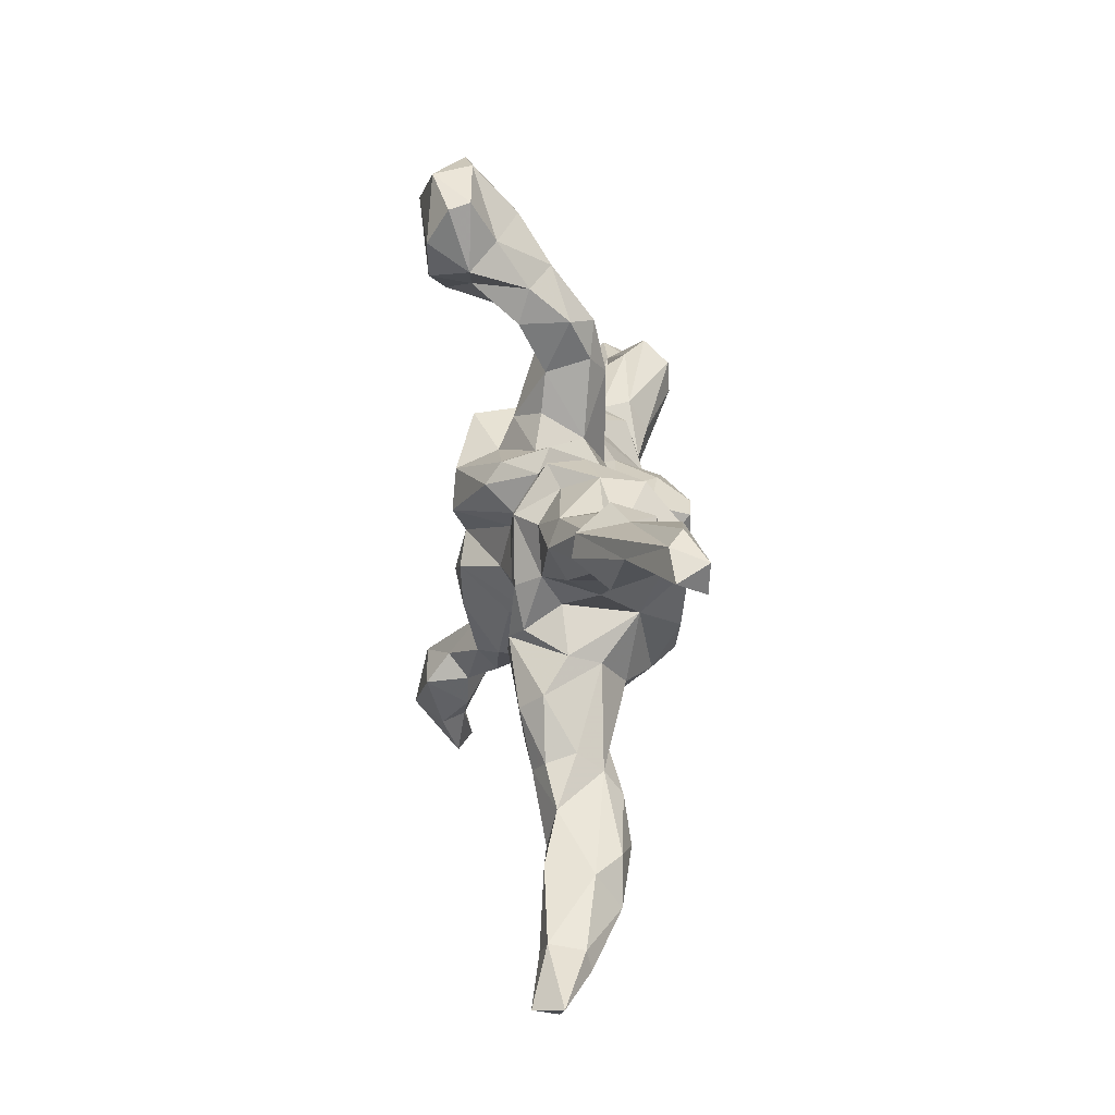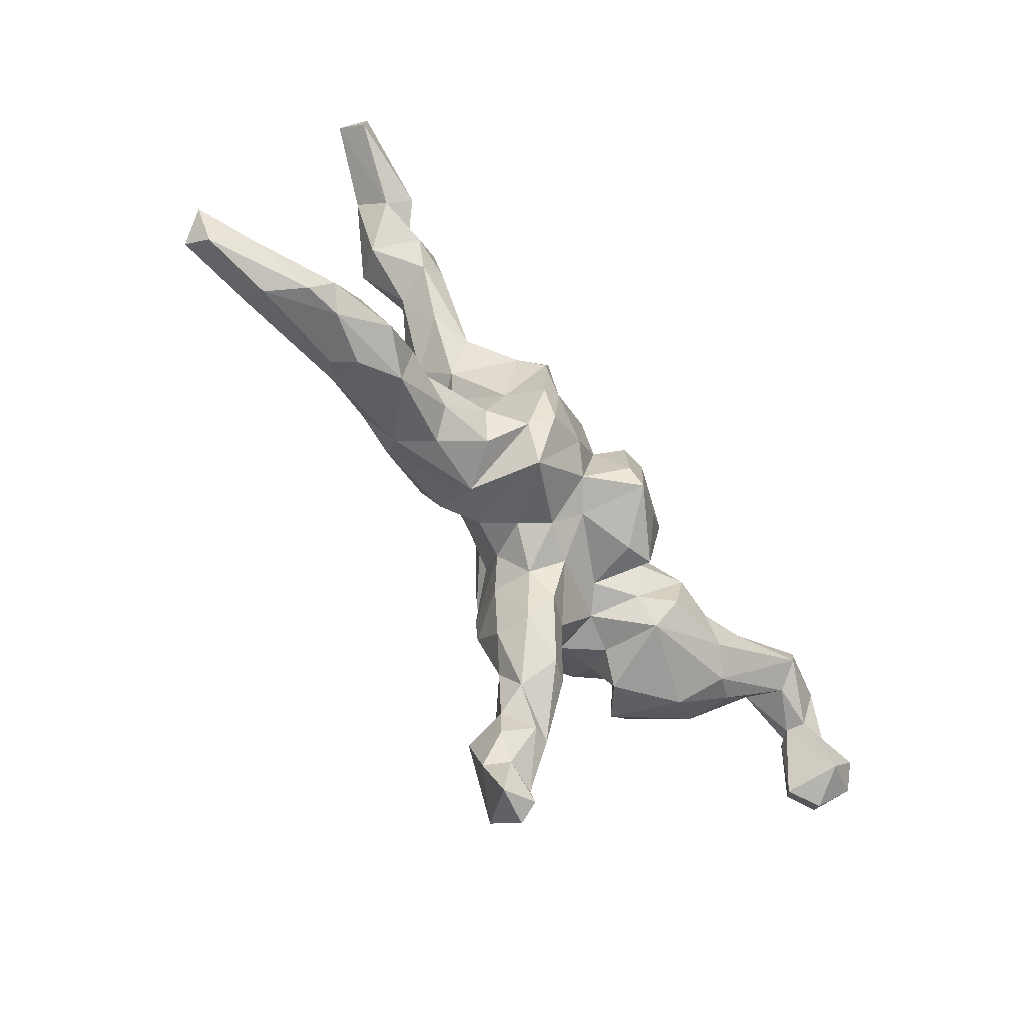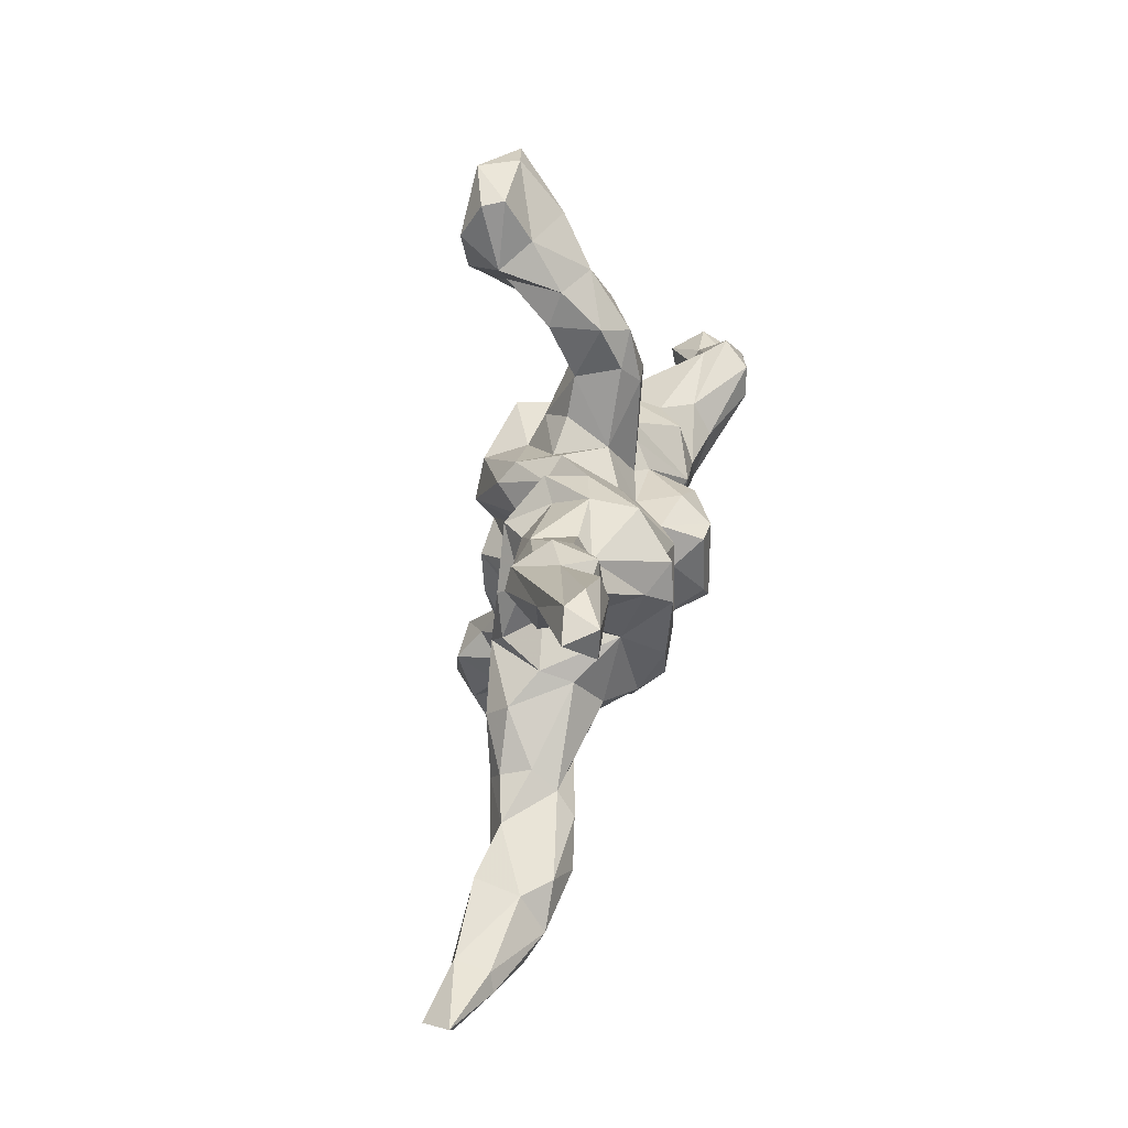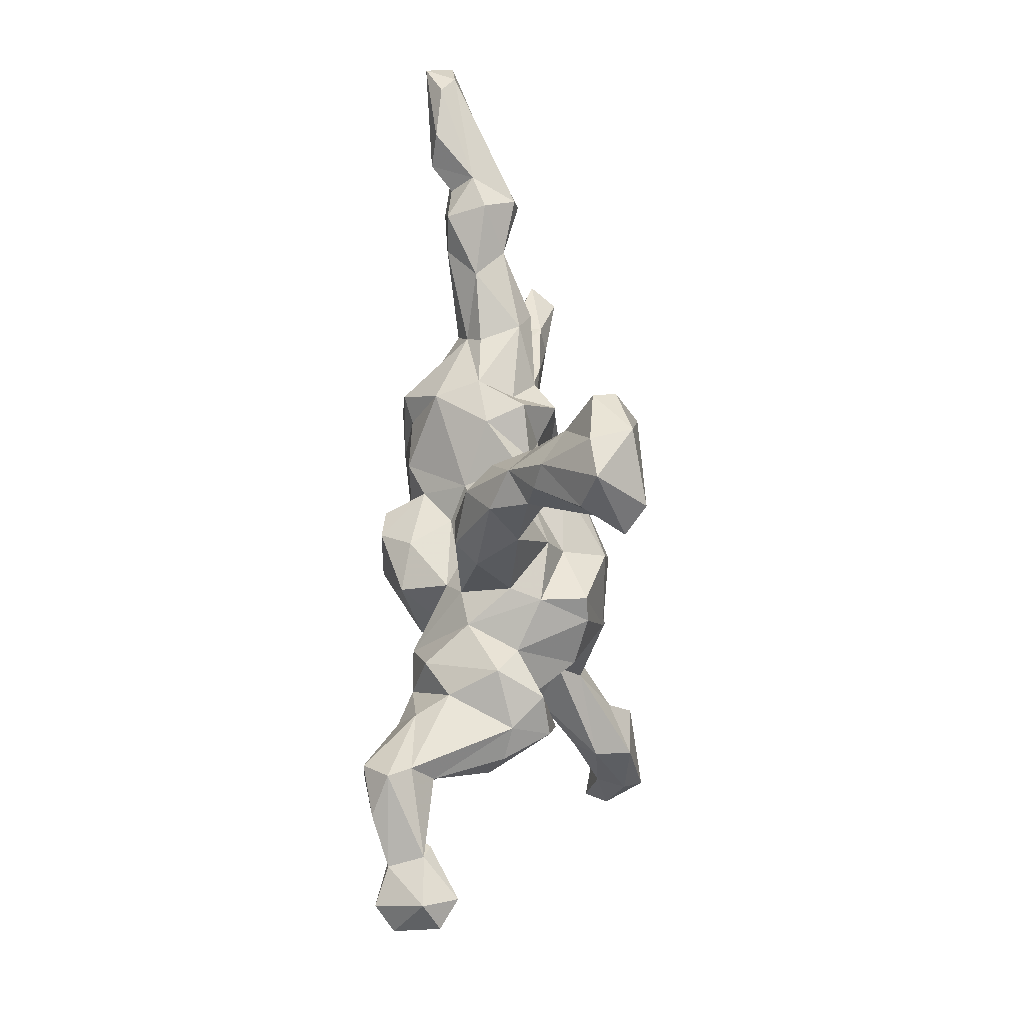
<metadata>
{"format":"obj","ext":"obj","renderer":"f3d","projection":"perspective","resolution":1024,"background":"white","views":[{"elev":34.7,"azim":85.9,"up":"+Y"},{"elev":-70.6,"azim":126.5,"up":"+Y"},{"elev":39.0,"azim":99.0,"up":"+Y"},{"elev":53.0,"azim":-90.2,"up":"+Y"}]}
</metadata>
<code>
v -0.1635 0.5541 0.1443
v -0.0543 -0.1672 -0.03539
v -0.2422 -0.5372 0.1846
v -0.1602 0.4839 0.2194
v 0.03483 0.1434 0.04718
v 0.0644 -0.05101 0.09655
v 0.2861 0.22 0.02962
v -0.173 0.4768 0.1017
v -0.5351 0.02002 -0.2396
v -0.2446 0.0985 0.1448
v 0.0362 -0.0099 -0.1722
v -0.5523 -0.05844 -0.1925
v 0.3191 0.1504 -0.08506
v -0.1782 -0.1148 0.1402
v -0.1991 0.3352 0.08029
v -0.1712 0.03457 -0.1028
v 0.1913 -0.105 0.1102
v 0.1933 -0.1549 -0.1352
v 0.4594 0.3616 -0.03388
v -0.1551 -0.5329 0.2212
v 0.4296 0.2711 -0.1049
v -0.1314 0.2444 0.0238
v 0.1447 0.184 0.01741
v 0.7432 0.3888 -0.1436
v -0.1671 0.2217 -0.0844
v -0.2482 0.3778 0.04017
v 0.0175 -0.1615 -0.05998
v -0.6836 -0.06235 -0.197
v -0.209 0.3971 0.2176
v -0.4283 -0.1425 -0.1289
v 0.6232 -0.3048 -0.04712
v 0.4437 0.2258 -0.02013
v 0.4136 -0.1745 0.06184
v 0.4708 0.2359 -0.09132
v -0.003535 0.172 0.02545
v -0.04936 0.02159 -0.2252
v 0.2005 0.1519 0.05797
v -0.1081 -0.3288 0.1527
v -0.549 0.03499 -0.1574
v -0.0474 0.1384 0.04732
v -0.6749 -0.04522 -0.1363
v 0.07488 0.0696 -0.1764
v -0.2046 0.4125 0.008151
v 0.6087 -0.2443 -0.00507
v -0.1815 -0.1365 -0.004193
v 0.333 0.1956 0.05108
v -0.2279 -0.6205 0.1637
v 0.4591 0.3335 -0.1037
v 0.3293 -0.2429 0.05495
v -0.08738 0.0481 -0.1701
v 0.7079 0.4479 -0.09097
v 0.8254 -0.3158 0.1112
v -0.1299 0.4423 0.1503
v 0.15 0.1044 -0.1698
v -0.3277 0.01966 -0.1387
v 0.1699 -0.1307 -0.1779
v -0.3155 0.04091 0.02373
v 0.7234 -0.278 0.07946
v 0.03597 0.06767 0.09094
v 0.4221 -0.2919 -0.03261
v 0.162 -0.1545 0.08666
v 0.158 -0.05241 0.08018
v -0.005808 0.1132 -0.07039
v 0.3443 -0.08823 0.05952
v 0.5308 0.3287 -0.09704
v -0.7765 -0.1085 -0.1086
v 0.6903 -0.3603 0.04544
v -0.6258 -0.06266 -0.1529
v -0.3587 0.4413 0.1944
v -0.04406 0.05789 -0.09631
v -0.4169 -0.1531 -0.03942
v -0.001228 0.02453 -0.2182
v -0.254 -0.1358 0.01426
v -0.1386 -0.4167 0.1708
v -0.03502 -0.1219 -0.2285
v 0.4144 0.2817 0.000473
v -0.08471 -0.001793 0.1916
v 0.4967 0.334 0.02132
v -0.7406 -0.09312 -0.2184
v 0.3289 0.1297 0.02051
v -0.229 0.1073 0.01127
v 0.5837 -0.3357 -0.02352
v -0.3487 -0.0362 0.06092
v -0.1541 0.5468 0.182
v -0.2615 -0.1574 -0.0943
v 0.1429 0.1895 -0.1238
v 0.5526 0.2672 -0.02701
v -0.1262 -0.1555 0.1889
v -0.2591 -0.04678 -0.1638
v -0.1089 -0.1467 -0.1409
v -0.003368 -0.08707 -0.2226
v -0.69 -0.1579 -0.1005
v 0.05722 -0.1691 -0.01023
v -0.6479 -0.05846 -0.126
v -0.1891 -0.4367 0.1322
v 0.6262 0.3728 -0.03908
v -0.009855 -0.07344 0.1118
v -0.129 -0.07384 0.1676
v -0.2357 0.2613 0.02467
v 0.1595 0.2125 -0.04526
v -0.0205 0.1355 0.1068
v -0.2079 0.06595 -0.07618
v -0.207 -0.04125 0.1796
v 0.7532 -0.3112 0.0122
v -0.1488 0.3974 0.04907
v 0.09039 0.1165 0.06205
v -0.05364 -0.2966 0.1161
v -0.1075 0.1771 0.03269
v 0.2274 -0.01399 -0.1086
v 0.3893 -0.2083 0.08188
v -0.7602 -0.05754 -0.1363
v -0.07132 -0.113 0.1813
v 0.5208 -0.3103 0.04232
v -0.1778 -0.6212 0.1926
v -0.1597 -0.1346 -0.1538
v -0.2146 0.2212 -0.08311
v -0.4781 -0.05587 -0.000468
v 0.6991 -0.3211 0.09072
v -0.3672 0.05576 -0.01071
v -0.2859 -0.08472 0.06982
v 0.5122 0.2818 -0.1101
v -0.1764 0.3182 -0.06355
v -0.2445 -0.5486 0.2719
v -0.3367 0.487 0.1224
v -0.2553 0.3496 0.1878
v 0.3202 -0.2095 -0.04678
v -0.1358 0.338 -0.01938
v -0.2568 -0.125 -0.1477
v -0.4774 -0.104 -0.02613
v -0.4249 0.003139 -0.1541
v -0.004901 0.1006 0.1359
v -0.2656 0.05962 0.1482
v -0.6182 -0.005299 -0.2237
v -0.01981 -0.1811 0.0975
v 0.5943 0.4123 -0.125
v 0.1056 0.2091 0.03708
v -0.07315 -0.244 0.004537
v -0.006716 0.01219 0.0924
v 0.2846 -0.2349 -0.001327
v -0.1603 0.005309 -0.1857
v 0.04421 -0.121 -0.1502
v -0.5233 -0.03448 -0.2418
v -0.1346 0.338 0.06866
v -0.1772 0.3971 0.1459
v -0.3338 0.4835 0.2274
v 0.3 0.07751 -0.03639
v -0.1363 0.08836 0.1062
v -0.1431 -0.479 0.173
v 0.2444 0.09401 -0.1493
v -0.2509 0.1037 0.06496
v 0.3923 0.1693 -0.06122
v -0.1678 -0.3789 0.2049
v -0.3066 -0.01352 0.1243
v -0.1315 -0.2329 0.02849
v -0.2455 0.569 0.2049
v 0.153 0.142 0.09577
v -0.3319 0.5583 0.1466
v 0.01745 0.05923 -0.1465
v -0.2446 0.2017 -0.04627
v 0.5136 0.3005 0.02792
v 0.5033 -0.2815 -0.07303
v -0.07384 -0.1986 0.1775
v -0.2842 0.3876 0.1674
v 0.3077 -0.1969 0.09133
v 0.0941 -0.08767 -0.1785
v -0.7433 -0.1721 -0.1329
v -0.1817 -0.3424 0.06678
v 0.2594 0.2125 -0.04237
v -0.2439 -0.6253 0.2046
v 0.4954 -0.3255 0.002262
v -0.258 -0.4132 0.1772
v -0.4742 -0.1239 -0.1118
v -0.3758 -0.1263 -0.1624
v 0.2148 -0.06102 0.1093
v -0.3154 -0.1565 0.04047
v 0.2837 0.1874 -0.06783
v 0.1672 -0.2001 0.01183
v -0.1252 -0.3877 0.1166
v 0.09902 -0.1707 0.04436
v 0.2252 0.008512 0.02077
v 0.2301 0.06948 0.05454
v -0.1641 -0.2506 0.1036
v 0.5256 0.369 -0.05693
v -0.2077 -0.1181 -0.0934
v -0.201 -0.1351 0.07919
v 0.3627 0.2805 -0.0505
v 0.5653 -0.2437 -0.05183
v -0.1488 -0.431 0.2484
v -0.2668 0.4445 0.04927
v -0.2475 -0.4271 0.2446
v -0.1355 -0.1261 -0.04539
v 0.571 0.3539 -0.1343
v 0.02322 -0.1527 0.06116
v 0.2043 -0.05897 -0.181
v -0.01058 -0.1316 -0.1091
v 0.2544 -0.1358 -0.08512
v -0.2343 0.3457 -0.02325
v -0.1072 -0.07038 -0.204
v 0.3267 -0.1251 0.09924
v -0.024 -0.1944 0.02308
v -0.179 -0.06055 -0.1225
v 0.2883 -0.06968 -0.04069
v 0.7407 0.4408 -0.1459
v 0.2429 -0.02826 0.08559
v -0.1383 0.05174 -0.081
v -0.6311 -0.06799 -0.1885
v -0.6982 -0.1593 -0.2025
v 0.6499 -0.3521 -0.01678
v 0.07784 0.1959 -0.03057
v 0.6011 0.3288 -0.09461
v -0.3896 0.01264 -0.0966
v -0.1576 -0.2884 0.1459
v 0.4192 -0.1909 -0.03406
v 0.1938 0.1269 -0.1852
v -0.2528 0.4891 0.06103
v 0.2198 -0.1932 -0.06429
v 0.4078 -0.1604 0.009699
v -0.05449 -0.3036 0.04971
v -0.5428 -0.01256 -0.1212
v 0.7624 0.4226 -0.09582
v -0.4106 -0.05041 -0.1871
v 0.7389 -0.2812 0.02003
v -0.4307 -0.05176 0.08
v 0.5781 -0.2467 0.07495
v -0.2256 -0.4284 0.1357
v 0.2129 0.05899 -0.1911
v 0.4914 -0.2854 0.06537
v -0.2671 0.5727 0.1368
v -0.1785 -0.5312 0.1787
v -0.1248 0.05956 0.1823
v 0.2131 0.04163 0.09837
v -0.09217 0.132 -0.04051
v 0.1398 -0.2161 -0.119
v -0.3804 -0.1088 0.09234
v 0.1698 -0.02103 -0.1889
v -0.3937 0.01085 0.06881
v 0.8556 -0.2884 0.06194
v -0.7331 -0.08562 -0.07851
v -0.7691 -0.1319 -0.1876
v -0.14 0.2629 -0.05452
v -0.1358 -0.3546 0.04799
v 0.436 -0.2284 -0.06524
v -0.2604 -0.5369 0.2371
v -0.2726 0.05922 -0.06353
v 0.2943 -0.0467 0.01543
v -0.5726 0.05026 -0.1962
v 0.4846 -0.2133 0.04763
v -0.4427 -0.01214 0.01439
v -0.3346 -0.06452 -0.1639
v 0.6729 0.4536 -0.1152
v -0.1555 0.1435 0.0783
v 0.8106 -0.3433 0.06692
f 148 20 229
f 242 60 126
f 169 114 123
f 47 169 3
f 3 169 243
f 169 123 243
f 95 148 229
f 95 229 3
f 3 243 171
f 95 74 148
f 95 3 225
f 225 3 171
f 218 107 178
f 178 107 38
f 178 74 95
f 178 95 225
f 171 167 225
f 212 171 190
f 171 182 167
f 182 171 212
f 126 139 216
f 216 139 177
f 200 218 137
f 218 200 134
f 218 134 107
f 154 167 182
f 196 213 126
f 196 126 216
f 233 179 93
f 93 193 200
f 93 200 27
f 200 193 134
f 45 154 182
f 45 182 185
f 185 182 14
f 202 196 109
f 120 185 153
f 46 76 7
f 32 76 46
f 32 160 76
f 32 87 160
f 34 87 32
f 181 46 37
f 80 46 181
f 80 32 46
f 77 131 230
f 231 181 156
f 181 37 156
f 174 204 231
f 227 247 110
f 227 224 247
f 58 44 224
f 113 67 227
f 118 224 227
f 118 58 224
f 237 104 222
f 67 118 227
f 237 252 104
f 208 252 67
f 104 252 208
f 145 4 155
f 4 84 155
f 84 1 155
f 29 4 145
f 53 84 4
f 53 4 29
f 96 51 78
f 51 183 78
f 51 250 183
f 210 220 96
f 96 220 51
f 210 24 220
f 78 19 76
f 96 78 160
f 160 87 96
f 160 78 76
f 52 58 118
f 237 222 58
f 52 237 58
f 67 52 118
f 67 252 52
f 252 237 52
f 187 242 213
f 152 38 212
f 107 162 38
f 60 49 139
f 126 60 139
f 170 49 60
f 242 161 60
f 187 161 242
f 219 39 41
f 219 41 68
f 68 41 94
f 142 173 30
f 207 68 92
f 92 238 66
f 166 92 66
f 173 142 221
f 142 30 12
f 12 30 172
f 206 12 68
f 68 94 92
f 92 94 238
f 94 41 238
f 41 28 111
f 238 41 111
f 238 111 66
f 9 221 142
f 130 9 246
f 246 9 133
f 41 39 246
f 246 133 28
f 246 28 41
f 207 92 166
f 207 239 79
f 239 207 166
f 239 166 66
f 142 12 206
f 206 68 207
f 206 79 28
f 206 207 79
f 28 79 111
f 111 79 239
f 111 239 66
f 133 142 206
f 142 133 9
f 133 206 28
f 187 31 161
f 44 31 187
f 152 212 190
f 38 152 74
f 178 38 74
f 82 170 60
f 161 82 60
f 31 82 161
f 190 171 243
f 188 190 123
f 188 152 190
f 188 74 152
f 148 188 20
f 148 74 188
f 123 190 243
f 20 188 123
f 215 124 157
f 228 215 157
f 124 163 69
f 124 189 163
f 124 215 189
f 26 163 189
f 156 136 106
f 37 23 156
f 146 151 80
f 151 32 80
f 103 10 132
f 131 101 230
f 59 62 106
f 106 231 156
f 62 231 106
f 204 181 231
f 146 80 181
f 103 230 10
f 98 77 103
f 77 230 103
f 98 138 77
f 138 59 77
f 6 59 138
f 6 62 59
f 62 174 231
f 180 181 204
f 112 98 88
f 97 98 112
f 245 180 204
f 46 7 37
f 59 131 77
f 214 54 86
f 214 226 235
f 214 149 226
f 248 117 223
f 236 248 223
f 234 236 223
f 236 119 248
f 83 57 236
f 214 235 54
f 235 226 194
f 89 16 201
f 173 128 85
f 36 75 198
f 198 75 115
f 198 115 140
f 140 115 201
f 89 201 184
f 89 184 128
f 172 71 129
f 129 117 219
f 72 91 36
f 91 75 36
f 36 198 140
f 244 89 55
f 55 89 249
f 55 249 211
f 248 219 117
f 36 140 50
f 16 50 140
f 119 55 211
f 211 130 39
f 211 39 248
f 219 248 39
f 89 128 249
f 249 173 221
f 173 85 30
f 172 129 219
f 211 249 130
f 172 219 12
f 12 219 68
f 130 249 221
f 221 9 130
f 130 246 39
f 129 223 117
f 234 223 129
f 83 236 234
f 194 226 109
f 175 83 234
f 175 120 83
f 175 73 120
f 185 120 73
f 45 185 73
f 2 45 191
f 195 2 191
f 109 196 18
f 2 137 154
f 45 2 154
f 2 200 137
f 2 195 27
f 27 200 2
f 27 233 93
f 233 18 177
f 18 216 177
f 137 167 154
f 167 137 241
f 196 216 18
f 157 155 228
f 228 8 215
f 155 1 228
f 228 1 8
f 53 8 1
f 84 53 1
f 125 145 69
f 163 125 69
f 125 29 145
f 144 29 125
f 53 29 144
f 53 144 105
f 105 8 53
f 250 203 135
f 51 203 250
f 220 203 51
f 192 65 183
f 135 192 183
f 250 135 183
f 192 24 210
f 203 192 135
f 203 24 192
f 24 203 220
f 76 186 7
f 76 19 186
f 19 48 186
f 210 96 87
f 78 183 19
f 30 71 172
f 85 71 30
f 128 184 85
f 191 201 115
f 115 90 191
f 75 90 115
f 75 195 90
f 75 141 195
f 233 177 179
f 120 153 83
f 149 146 109
f 149 109 226
f 150 57 132
f 153 132 57
f 153 57 83
f 149 214 176
f 35 63 232
f 81 244 150
f 150 244 57
f 86 176 214
f 209 86 63
f 232 22 108
f 22 232 240
f 81 251 99
f 22 240 127
f 159 81 99
f 122 127 240
f 26 197 99
f 197 159 99
f 127 122 43
f 122 197 43
f 241 178 225
f 241 225 167
f 137 218 241
f 241 218 178
f 75 91 141
f 119 211 248
f 249 128 173
f 244 55 119
f 102 89 244
f 16 89 102
f 205 16 102
f 70 50 16
f 70 158 50
f 158 36 50
f 158 72 36
f 140 201 16
f 158 11 72
f 42 165 11
f 158 42 11
f 42 235 165
f 54 235 42
f 201 191 184
f 72 11 91
f 91 11 141
f 165 235 56
f 235 194 56
f 71 234 129
f 165 141 11
f 47 114 169
f 229 47 3
f 229 114 47
f 229 20 114
f 43 26 189
f 215 43 189
f 43 197 26
f 105 127 43
f 15 26 99
f 22 127 143
f 127 105 143
f 22 15 99
f 22 99 251
f 108 22 251
f 143 15 22
f 40 108 251
f 232 108 40
f 101 35 40
f 35 232 40
f 136 209 5
f 136 100 209
f 100 86 209
f 23 100 136
f 100 176 86
f 168 176 100
f 147 150 10
f 150 251 81
f 147 251 150
f 209 63 35
f 5 209 35
f 10 150 132
f 20 123 114
f 8 43 215
f 15 163 26
f 168 100 7
f 175 234 71
f 71 85 175
f 85 73 175
f 45 73 85
f 184 45 85
f 191 45 184
f 97 138 98
f 146 181 180
f 151 146 13
f 106 136 5
f 242 126 213
f 139 49 177
f 49 164 177
f 164 61 177
f 107 134 162
f 38 162 212
f 162 88 212
f 212 88 14
f 182 212 14
f 217 213 202
f 202 213 196
f 177 61 179
f 61 62 179
f 93 179 193
f 179 6 193
f 193 6 97
f 193 97 112
f 193 112 134
f 162 134 112
f 202 109 245
f 62 6 179
f 6 138 97
f 14 88 98
f 14 98 103
f 185 14 153
f 109 146 180
f 245 109 180
f 153 14 103
f 103 132 153
f 13 146 149
f 13 149 176
f 40 251 147
f 90 195 191
f 141 27 195
f 141 233 27
f 165 233 141
f 56 233 165
f 56 194 18
f 56 18 233
f 116 159 197
f 122 116 197
f 122 25 116
f 240 25 122
f 159 102 81
f 159 116 102
f 205 102 116
f 25 205 116
f 240 232 25
f 57 244 119
f 81 102 244
f 25 232 205
f 205 70 16
f 232 70 205
f 63 70 232
f 63 158 70
f 63 42 158
f 86 42 63
f 86 54 42
f 236 57 119
f 194 109 18
f 174 62 17
f 174 245 204
f 64 245 174
f 199 64 174
f 64 202 245
f 162 112 88
f 17 62 61
f 61 164 17
f 164 199 17
f 64 217 202
f 33 217 64
f 110 33 199
f 247 217 33
f 247 213 217
f 247 44 213
f 110 164 49
f 49 227 110
f 170 227 49
f 44 187 213
f 224 44 247
f 170 113 227
f 170 82 113
f 82 67 113
f 208 82 31
f 58 222 44
f 44 222 31
f 104 208 31
f 222 104 31
f 208 67 82
f 145 157 69
f 155 157 145
f 157 124 69
f 199 174 17
f 199 33 64
f 164 110 199
f 110 247 33
f 8 105 43
f 121 210 87
f 183 48 19
f 144 143 105
f 147 10 230
f 59 106 5
f 59 5 131
f 131 5 101
f 101 40 147
f 101 147 230
f 121 87 34
f 151 34 32
f 21 34 13
f 34 151 13
f 21 13 176
f 7 186 168
f 186 176 168
f 7 100 23
f 37 7 23
f 23 136 156
f 5 35 101
f 192 210 65
f 65 210 121
f 121 34 21
f 65 121 48
f 121 21 48
f 186 48 21
f 186 21 176
f 183 65 48
f 144 125 15
f 163 15 125
f 15 143 144

</code>
